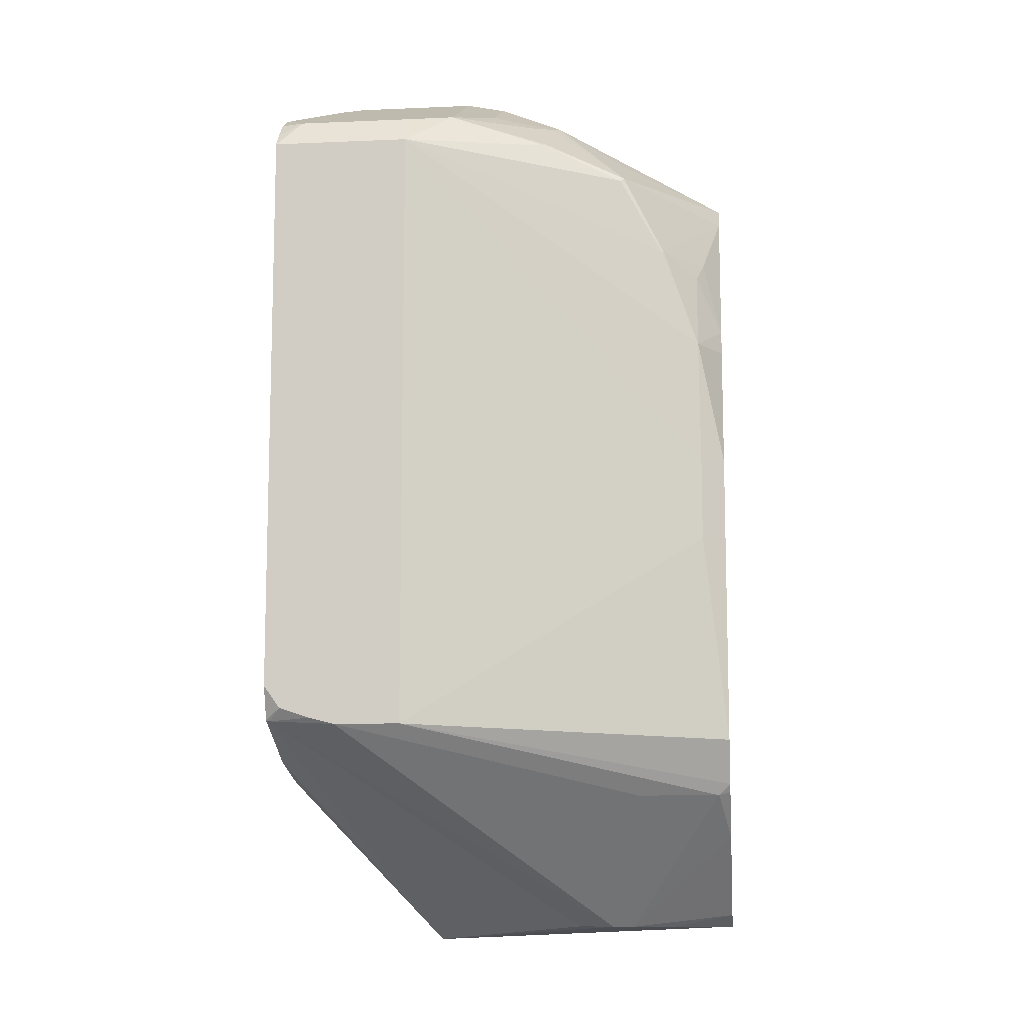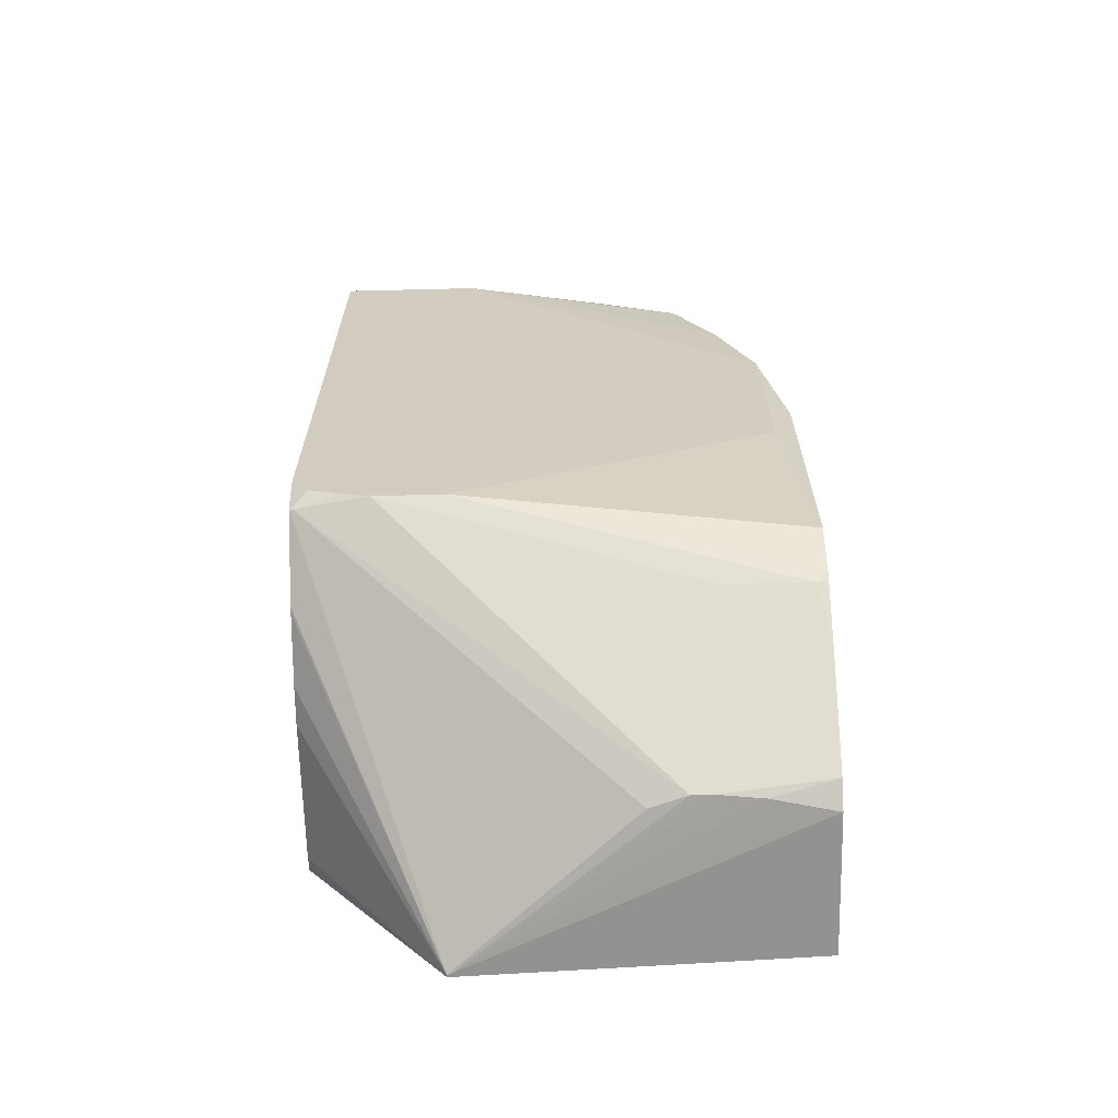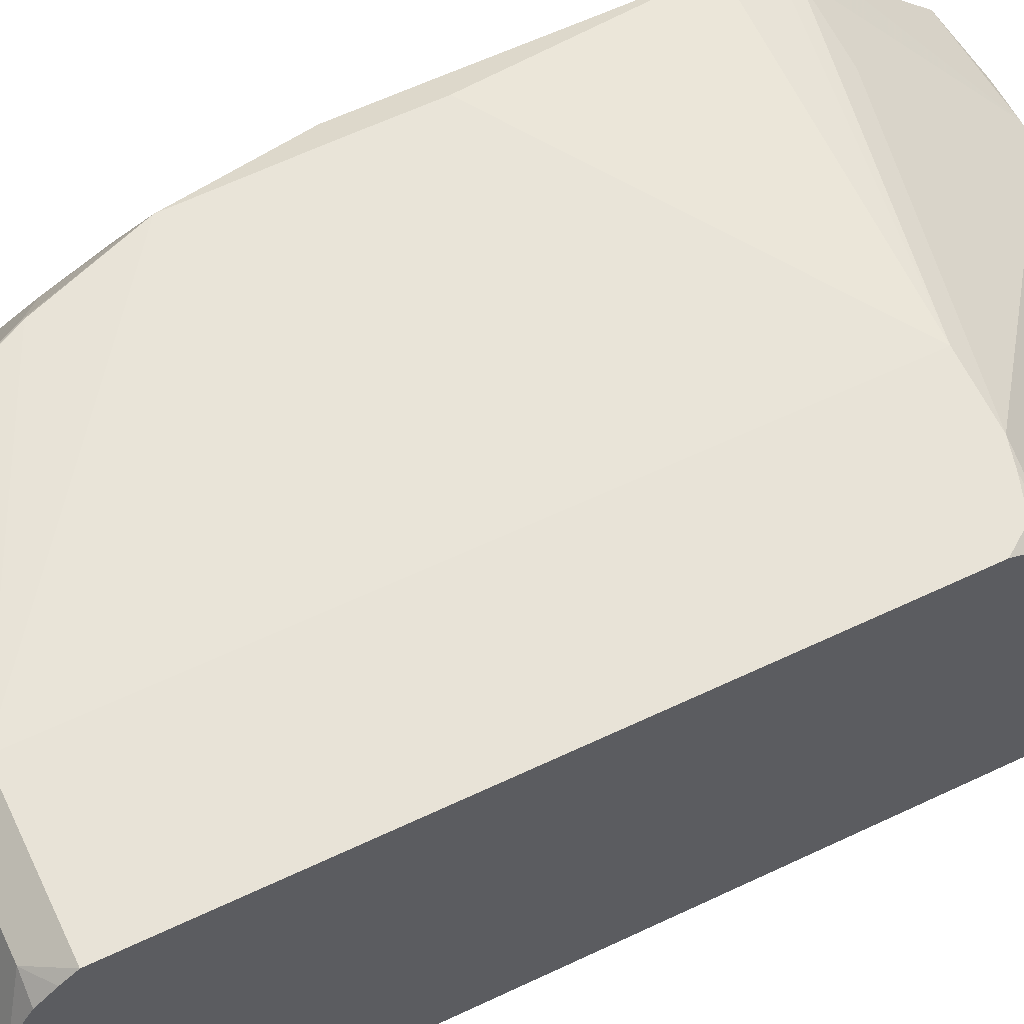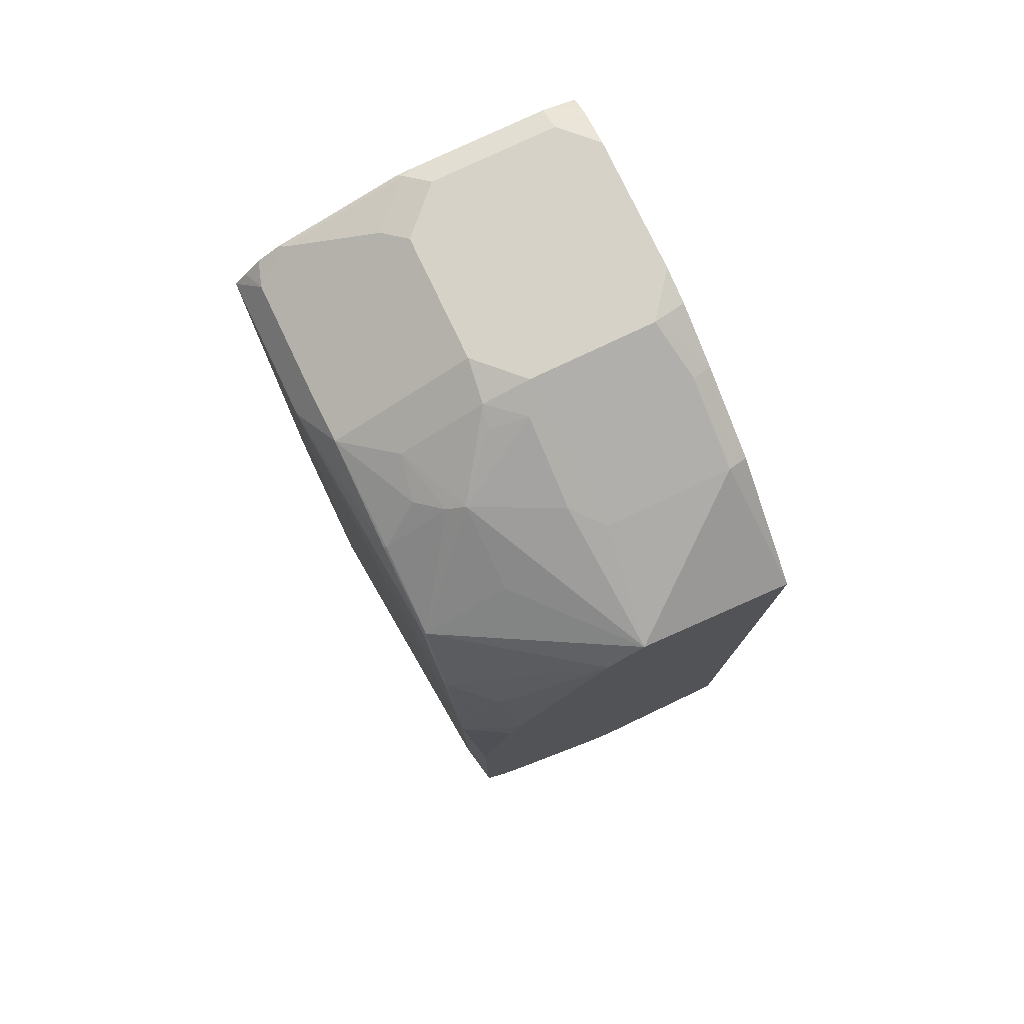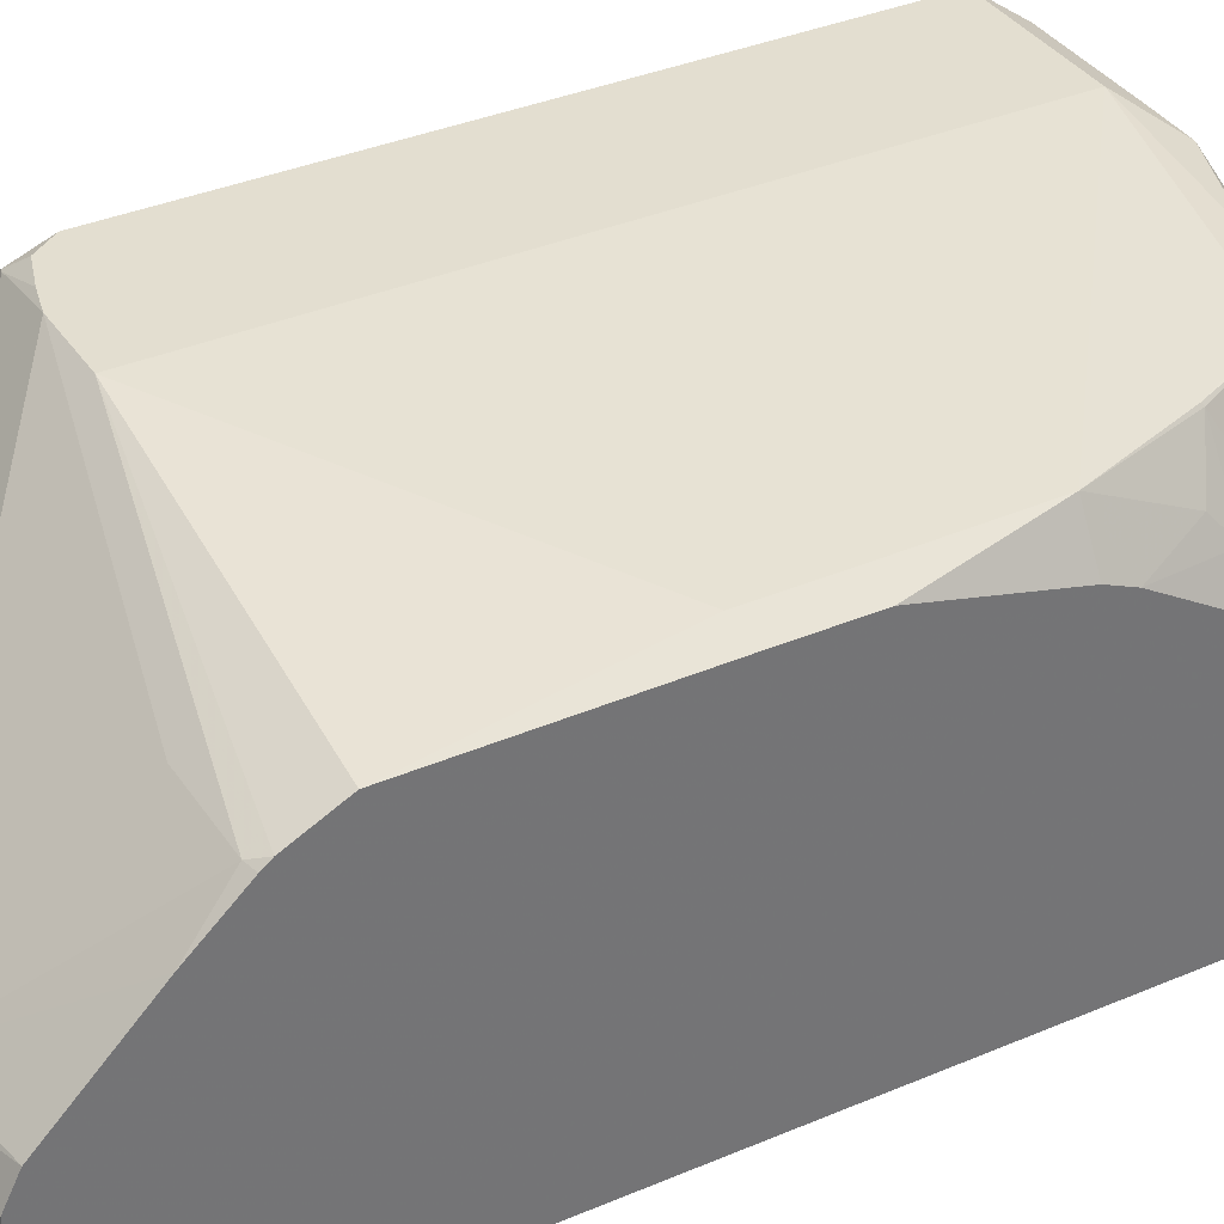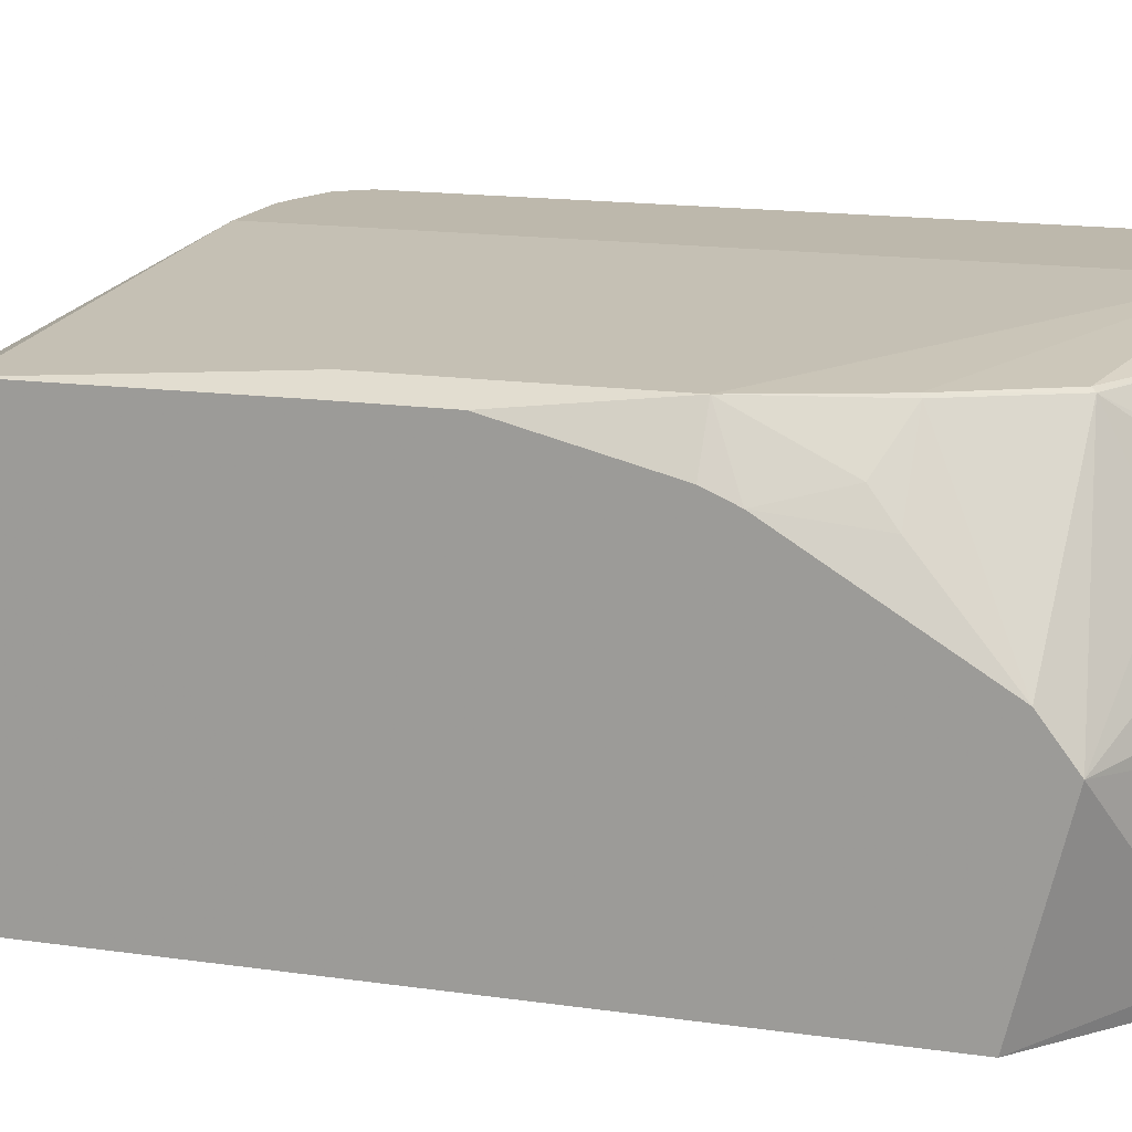
<metadata>
{"format":"obj","ext":"obj","renderer":"f3d","projection":"perspective","resolution":1024,"background":"white","views":[{"elev":-10.2,"azim":6.2,"up":"+Y"},{"elev":-65.8,"azim":1.4,"up":"+Y"},{"elev":62.2,"azim":-115.6,"up":"+Z"},{"elev":77.6,"azim":64.6,"up":"+Y"},{"elev":35.8,"azim":60.7,"up":"+Z"},{"elev":14.8,"azim":108.0,"up":"+Z"}]}
</metadata>
<code>
v -0.1568 0.5906 0.182
v -0.1568 0.6302 0.004393
v -0.1568 0.2496 0.004393
v -0.06197 0.6404 0.004392
v 0.08144 0.1726 0.004392
v -0.04457 0.6371 0.004392
v -0.04131 0.6404 0.02067
v -0.08593 0.6404 0.004393
v -0.1283 0.6404 0.004393
v -0.1466 0.6362 0.004393
v -0.1495 0.6348 0.004393
v -0.1446 0.6404 0.02067
v -0.1568 0.6342 0.02067
v -0.1568 0.6333 0.0162
v -0.1568 0.6313 0.007697
v -0.1526 0.633 0.004393
v -0.1568 0.6338 0.09482
v -0.1568 0.6342 0.08734
v -0.1446 0.6404 0.08263
v -0.1549 0.6352 0.09296
v -0.1568 0.6131 0.1568
v -0.1549 0.6145 0.1549
v -0.1343 0.6352 0.1136
v -0.1239 0.6404 0.1033
v -0.1446 0.6059 0.1721
v -0.1568 0.6064 0.1681
v -0.1568 0.5978 0.1762
v -0.08593 0.5906 0.182
v -0.08593 0.6059 0.1721
v -0.06197 0.6061 0.1717
v -0.01116 0.5878 0.1717
v -0.01033 0.5887 0.1704
v -0.02065 0.6059 0.1515
v -0.04131 0.6145 0.1472
v -0.01033 0.6094 0.1394
v -0.00687 0.6128 0.1308
v 0.03098 0.5681 0.1704
v 0.0293 0.5664 0.1717
v 0.0508 0.5259 0.1717
v 0.05163 0.5267 0.1704
v 0.08144 0.5635 0.09975
v 0.07229 0.5267 0.1394
v 0.08144 0.4878 0.1452
v 0.06885 0.5164 0.1515
v 0.06908 0.4751 0.1717
v 0.06979 0.4131 0.1717
v 0.08144 0.4131 0.1658
v 0.06979 0.3718 0.1717
v 0.08144 0.3718 0.1658
v 0.08144 0.2685 0.1653
v -0.08593 0.2769 0.182
v 0.08144 0.2467 0.1543
v 0.08144 0.2204 0.1308
v 0.08144 0.2426 0.1511
v 0.07573 0.241 0.1515
v -0.12 0.2769 0.182
v 0.03442 0.241 0.1515
v 0.017 0.1726 0.08629
v -0.1549 0.2789 0.1756
v -0.133 0.2802 0.182
v -0.1485 0.2853 0.182
v -0.1568 0.2793 0.1753
v -0.001119 0.1726 0.08024
v -0.08813 0.1625 0.005506
v -0.08593 0.1625 0.006236
v -0.08813 0.1625 0.004393
v -0.1568 0.2479 0.08263
v -0.1568 0.2479 0.01222
v -0.1568 0.2503 0.1008
v -0.1568 0.2592 0.1333
v -0.1568 0.2601 0.1361
v -0.1568 0.2968 0.182
v -0.08593 0.1625 0.004393
v 0.08144 0.1726 0.07659
v 0.04983 0.1726 0.08386
v 0.02796 0.1726 0.08629
v 0.08144 0.1791 0.0895
v 0.08144 0.5576 0.004392
v 0.08144 0.4751 0.1506
v 0.08144 0.5773 0.08185
v 0.03098 0.5887 0.1291
v 0.01376 0.6128 0.0895
v -0.02753 0.6334 0.0895
v -0.03097 0.63 0.1084
v -0.04131 0.6352 0.1059
v -0.04131 0.6404 0.08264
v 0.02753 0.6059 0.07574
v -0.06197 0.6404 0.1033
v -0.08593 0.6404 0.1033
v 0.02753 0.6059 0.01378
v -0.01377 0.6266 0.01378
v -0.01563 0.6247 0.004392
v 0.02565 0.604 0.004392
f 74 65 5
f 58 65 76
f 75 65 74
f 75 76 65
f 77 76 75
f 53 76 77
f 53 55 76
f 55 58 76
f 53 77 47
f 41 47 78
f 77 74 47
f 77 75 74
f 74 5 47
f 78 47 5
f 79 47 41
f 79 45 47
f 43 45 79
f 43 44 45
f 73 5 65
f 50 53 47
f 73 65 66
f 70 71 69
f 66 3 5
f 64 65 58
f 64 66 65
f 67 66 64
f 68 66 67
f 68 3 66
f 68 67 3
f 67 69 3
f 67 64 69
f 70 69 64
f 43 79 41
f 70 64 71
f 71 64 62
f 71 62 69
f 69 62 3
f 62 72 3
f 62 61 72
f 72 1 3
f 28 1 61
f 64 63 62
f 73 66 5
f 80 41 78
f 86 87 7
f 81 37 80
f 20 23 19
f 12 19 8
f 13 19 12
f 9 12 8
f 10 12 9
f 24 25 30
f 7 87 90
f 7 90 91
f 7 91 92
f 6 7 92
f 6 92 5
f 92 78 5
f 93 78 92
f 93 90 78
f 93 92 90
f 90 92 91
f 90 80 78
f 90 87 80
f 87 82 80
f 24 19 23
f 80 37 41
f 24 89 19
f 7 8 88
f 36 37 81
f 36 81 80
f 36 80 82
f 83 36 82
f 83 84 36
f 83 85 84
f 83 86 85
f 83 82 86
f 86 82 87
f 64 58 63
f 86 7 88
f 86 88 85
f 34 85 88
f 34 36 85
f 84 85 36
f 34 88 30
f 88 24 30
f 88 89 24
f 88 8 89
f 89 8 19
f 59 63 58
f 72 61 1
f 59 61 62
f 20 17 21
f 22 20 21
f 22 23 20
f 22 24 23
f 22 25 24
f 26 25 22
f 27 25 26
f 27 1 25
f 27 26 1
f 26 21 1
f 26 22 21
f 21 17 1
f 17 2 1
f 25 1 28
f 29 25 28
f 29 30 25
f 29 28 30
f 31 30 28
f 32 30 31
f 18 17 20
f 18 20 19
f 18 19 13
f 18 13 17
f 2 3 1
f 4 3 2
f 4 5 3
f 4 6 5
f 4 7 6
f 4 8 7
f 4 9 8
f 4 10 9
f 11 10 4
f 33 30 32
f 11 12 10
f 14 13 11
f 14 15 13
f 14 11 15
f 59 62 63
f 11 4 16
f 16 4 2
f 16 2 15
f 15 2 13
f 13 2 17
f 11 13 12
f 33 34 30
f 11 16 15
f 35 36 34
f 50 48 51
f 52 50 51
f 52 53 50
f 54 53 52
f 54 55 53
f 54 52 55
f 52 51 55
f 56 55 51
f 57 55 56
f 57 58 55
f 57 56 58
f 56 60 59
f 56 51 60
f 51 28 60
f 48 28 51
f 48 46 28
f 60 28 61
f 59 60 61
f 35 34 33
f 49 48 50
f 49 50 47
f 56 59 58
f 48 47 46
f 35 37 36
f 49 47 48
f 35 32 37
f 35 33 32
f 32 31 37
f 31 28 38
f 39 38 28
f 39 37 38
f 40 37 39
f 40 41 37
f 31 38 37
f 42 43 41
f 42 44 43
f 42 40 44
f 40 45 44
f 40 39 45
f 39 28 45
f 46 47 45
f 42 41 40
f 46 45 28

</code>
